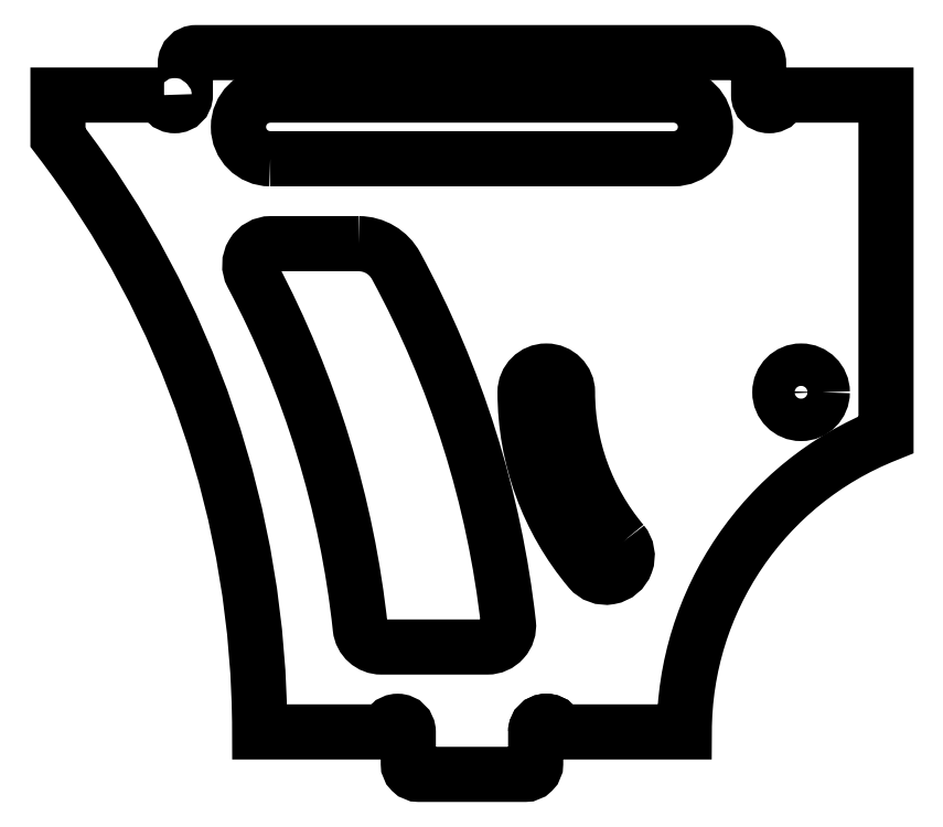
<metadata>
{"format":"dxf","ext":"dxf","renderer":"ezdxf+matplotlib","layout":"modelspace","background":"white","min_lineweight":24,"dpi":150}
</metadata>
<code>
0
SECTION
2
ENTITIES
0
LWPOLYLINE
8
0
90
4
70
1
43
0
10
42.5
20
29
42
-1
10
42.5
20
32
10
61.5
20
32
42
-1
10
61.5
20
29
0
LWPOLYLINE
8
0
90
22
70
1
43
0
10
37.5
20
32
42
1
10
38.5
20
32
10
38.5
20
33.5
42
-0.4142
10
39
20
34
10
65
20
34
42
-0.4142
10
65.5
20
33.5
10
65.5
20
32
42
1
10
66.5
20
32
10
71.5
20
32
10
71.5
20
16
42
0.3073
10
62
20
2
10
56
20
2
42
1
10
55
20
2
10
55
20
0.5
42
-0.4142
10
54.5
20
1.249e-15
10
49.5
20
-3.192e-15
42
-0.4142
10
49
20
0.5
10
49
20
2
42
1
10
48
20
2
10
42
20
2
42
0.165
10
32.5
20
30
10
32.5
20
32
0
ARC
8
0
10
55.5
20
2
30
0
40
0.5
50
0
51
180
0
CIRCLE
8
0
10
67.5
20
18
30
0
40
1
0
LWPOLYLINE
8
0
90
8
70
1
43
0
10
46.67
20
25
42
-0.275
10
48.42
20
23.95
42
-0.09682
10
53.72
20
7.111
42
-0.4472
10
52.72
20
6
10
47.73
20
6
42
-0.3833
10
46.74
20
6.894
42
0.09539
10
41.65
20
23.53
42
-0.5652
10
42.53
20
25
0
LINE
8
0
10
61.5
20
32
30
-9.861e-31
11
42.5
21
32
31
-9.861e-31
0
LWPOLYLINE
8
0
90
4
70
1
43
0
10
59.07
20
10.93
42
-0.1763
10
56.5
20
18
42
1
10
54.5
20
18
42
0.1763
10
57.54
20
9.644
42
1
0
ARC
8
0
10
67.5
20
18
30
0
40
12
50
180
51
220
0
ENDSEC
0
EOF

</code>
